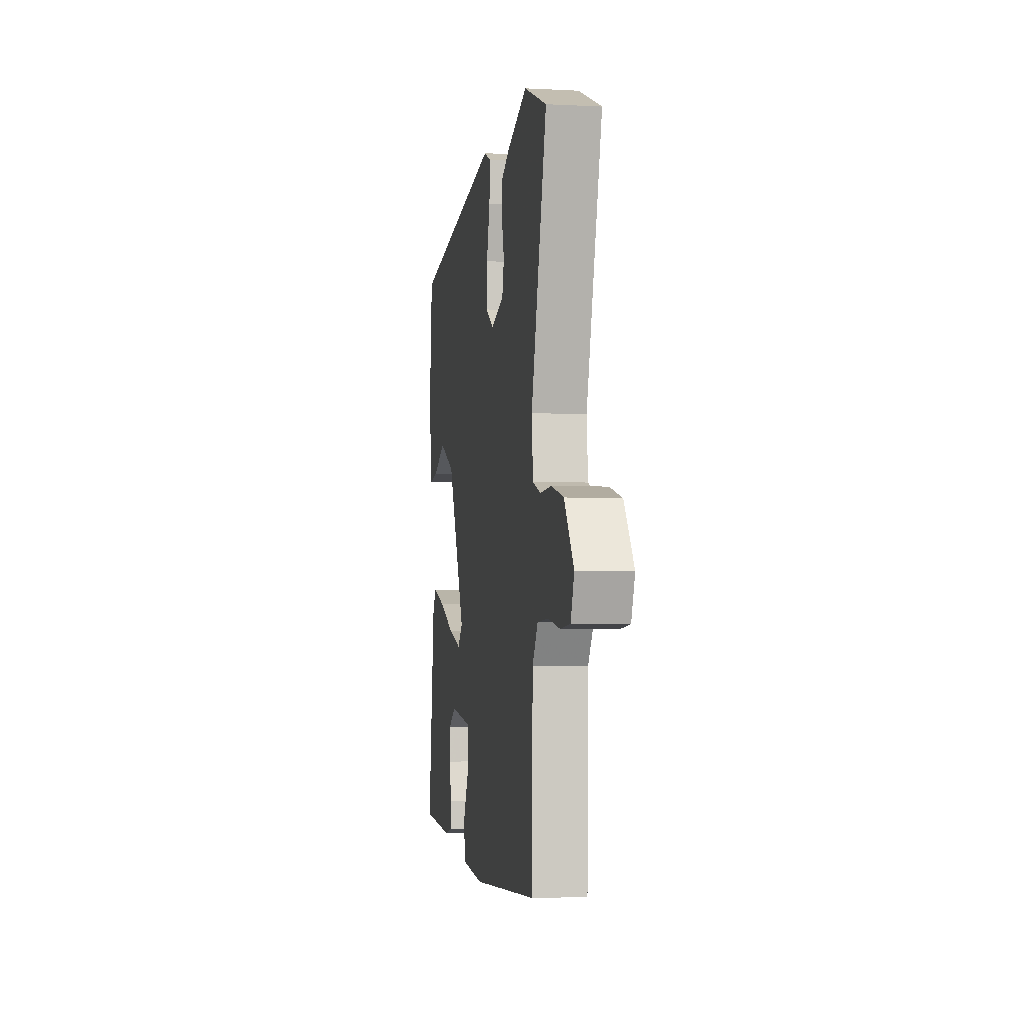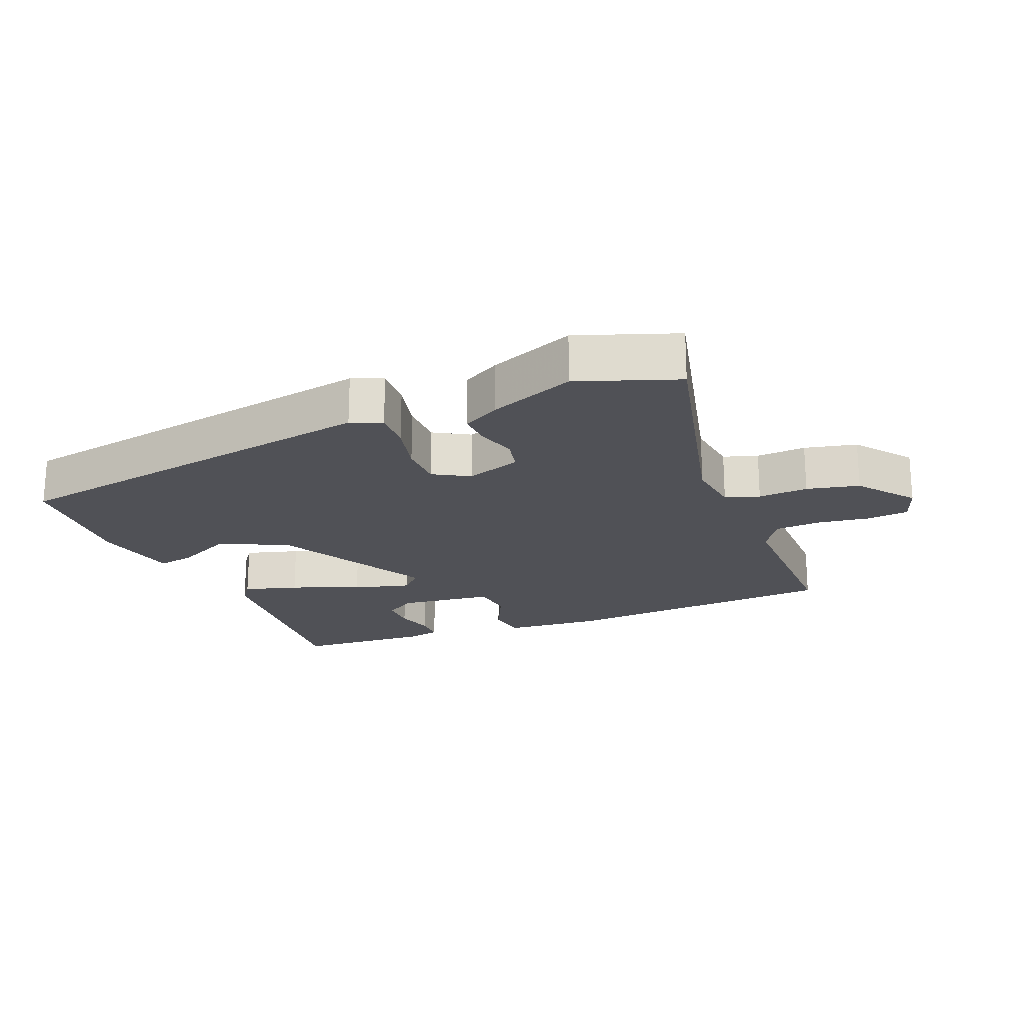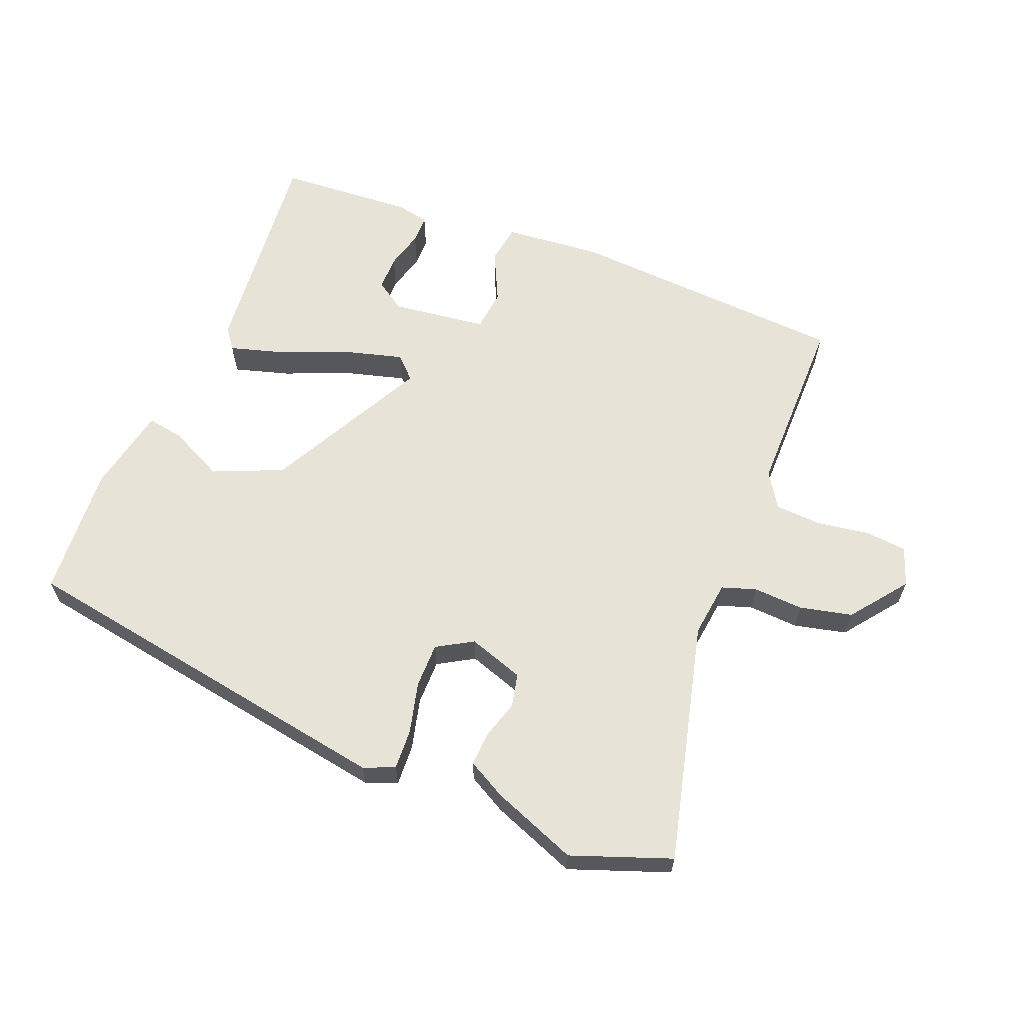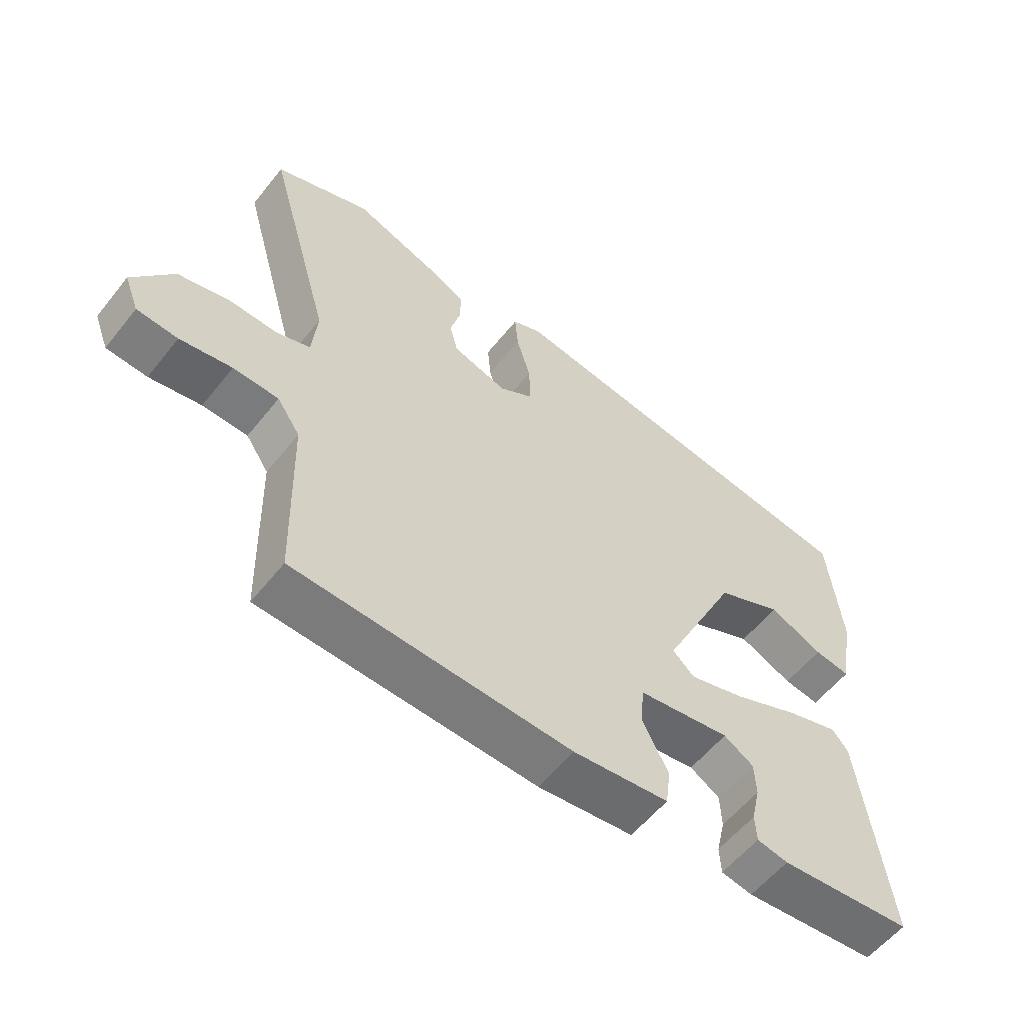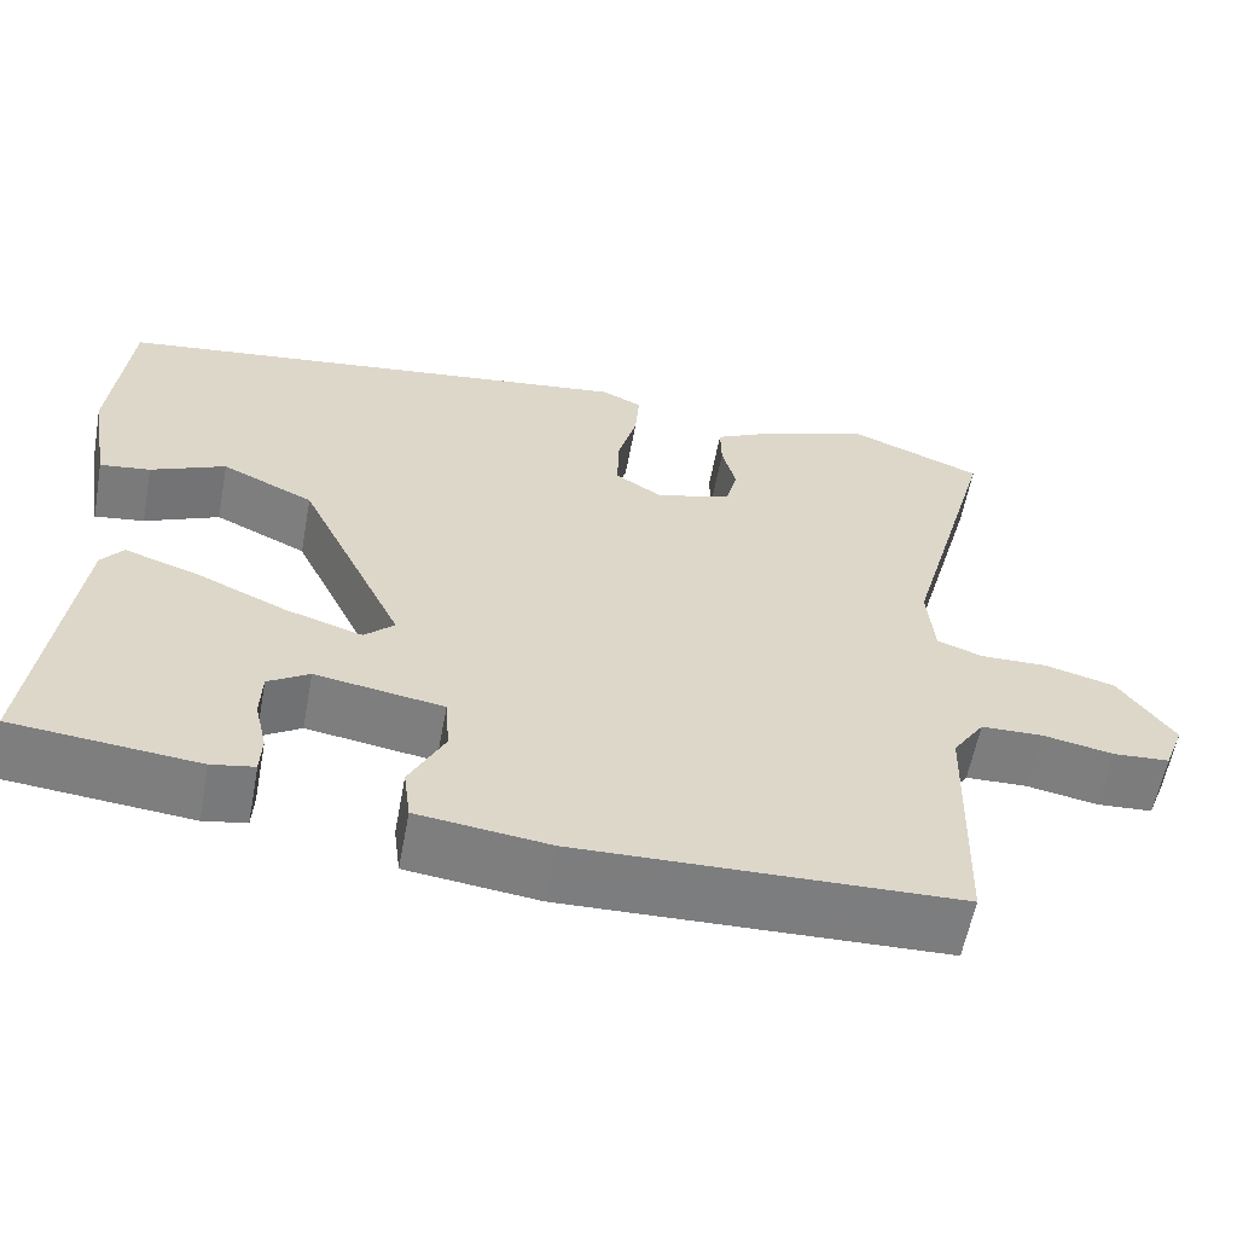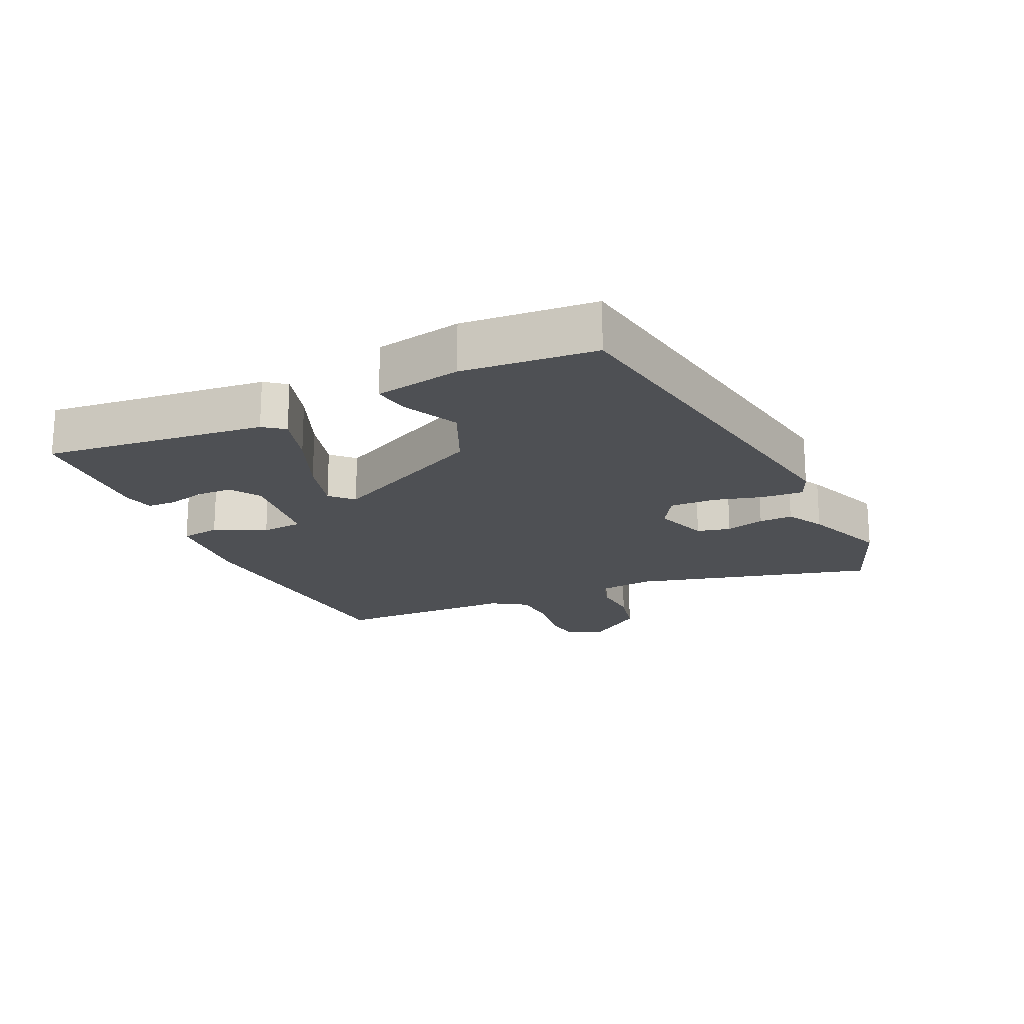
<metadata>
{"format":"obj","ext":"obj","renderer":"f3d","projection":"perspective","resolution":1024,"background":"white","views":[{"elev":-4.7,"azim":80.7,"up":"+Z"},{"elev":-20.5,"azim":24.2,"up":"+Y"},{"elev":62.4,"azim":23.6,"up":"+Y"},{"elev":-57.5,"azim":141.8,"up":"+Z"},{"elev":-59.2,"azim":-10.6,"up":"+Z"},{"elev":-18.8,"azim":-64.0,"up":"+Y"}]}
</metadata>
<code>
v -0.529 0.07 -0.444
v -0.486 0.07 -0.105
v -0.461 0.07 -0.074
v -0.378 0.07 -0.101
v -0.274 0.07 -0.147
v -0.186 0.07 -0.174
v -0.152 0.07 -0.142
v -0.272 0.07 0.107
v -0.377 0.07 0.156
v -0.462 0.07 0.118
v -0.519 0.07 0.11
v -0.542 0.07 0.243
v -0.522 0.07 0.446
v 0.079 0.07 0.528
v 0.126 0.07 0.507
v 0.121 0.07 0.445
v 0.099 0.07 0.367
v 0.097 0.07 0.298
v 0.151 0.07 0.264
v 0.237 0.07 0.29
v 0.25 0.07 0.341
v 0.234 0.07 0.401
v 0.233 0.07 0.453
v 0.292 0.07 0.483
v 0.425 0.07 0.53
v 0.575 0.07 0.47
v 0.472 0.07 0.103
v 0.48 0.07 0.016
v 0.532 0.07 -0.003
v 0.609 0.07 -0.001
v 0.689 0.07 -0.022
v 0.752 0.07 -0.11
v 0.729 0.07 -0.169
v 0.665 0.07 -0.173
v 0.584 0.07 -0.158
v 0.513 0.07 -0.16
v 0.477 0.07 -0.213
v 0.469 0.07 -0.498
v 0.036 0.07 -0.512
v -0.114 0.07 -0.494
v -0.122 0.07 -0.433
v -0.082 0.07 -0.356
v -0.087 0.07 -0.291
v -0.233 0.07 -0.268
v -0.28 0.07 -0.297
v -0.282 0.07 -0.351
v -0.268 0.07 -0.411
v -0.27 0.07 -0.455
v -0.319 0.07 -0.464
v -0.529 0 -0.444
v -0.486 0 -0.105
v -0.461 0 -0.074
v -0.378 0 -0.101
v -0.274 0 -0.147
v -0.186 0 -0.174
v -0.152 0 -0.142
v -0.272 0 0.107
v -0.377 0 0.156
v -0.462 0 0.118
v -0.519 0 0.11
v -0.542 0 0.243
v -0.522 0 0.446
v 0.079 0 0.528
v 0.126 0 0.507
v 0.121 0 0.445
v 0.099 0 0.367
v 0.097 0 0.298
v 0.151 0 0.264
v 0.237 0 0.29
v 0.25 0 0.341
v 0.234 0 0.401
v 0.233 0 0.453
v 0.292 0 0.483
v 0.425 0 0.53
v 0.575 0 0.47
v 0.472 0 0.103
v 0.48 0 0.016
v 0.532 0 -0.003
v 0.609 0 -0.001
v 0.689 0 -0.022
v 0.752 0 -0.11
v 0.729 0 -0.169
v 0.665 0 -0.173
v 0.584 0 -0.158
v 0.513 0 -0.16
v 0.477 0 -0.213
v 0.469 0 -0.498
v 0.036 0 -0.512
v -0.114 0 -0.494
v -0.122 0 -0.433
v -0.082 0 -0.356
v -0.087 0 -0.291
v -0.233 0 -0.268
v -0.28 0 -0.297
v -0.282 0 -0.351
v -0.268 0 -0.411
v -0.27 0 -0.455
v -0.319 0 -0.464
f 46 47 48 49
f 45 46 49 1
f 44 45 1 2
f 43 44 2 3
f 39 40 41 42
f 37 38 39 42
f 36 37 42 43
f 32 33 34 35
f 32 35 36
f 29 30 31 32
f 28 29 32 36
f 24 25 26 27
f 24 27 28
f 21 22 23 24
f 20 21 24 28
f 19 20 28 36
f 14 15 16 17
f 14 17 18
f 13 14 18
f 9 10 11 12
f 8 9 12 13
f 43 3 4 5
f 43 5 6
f 36 43 6 7
f 19 36 7 8
f 8 13 18 19
f 98 97 96 95
f 50 98 95 94
f 51 50 94 93
f 52 51 93 92
f 91 90 89 88
f 91 88 87 86
f 92 91 86 85
f 84 83 82 81
f 85 84 81
f 81 80 79 78
f 85 81 78 77
f 76 75 74 73
f 77 76 73
f 73 72 71 70
f 77 73 70 69
f 85 77 69 68
f 66 65 64 63
f 67 66 63
f 67 63 62
f 61 60 59 58
f 62 61 58 57
f 54 53 52 92
f 55 54 92
f 56 55 92 85
f 57 56 85 68
f 68 67 62 57
f 1 50 51 2
f 2 51 52 3
f 3 52 53 4
f 4 53 54 5
f 5 54 55 6
f 6 55 56 7
f 7 56 57 8
f 8 57 58 9
f 9 58 59 10
f 10 59 60 11
f 11 60 61 12
f 12 61 62 13
f 13 62 63 14
f 14 63 64 15
f 15 64 65 16
f 16 65 66 17
f 17 66 67 18
f 18 67 68 19
f 19 68 69 20
f 20 69 70 21
f 21 70 71 22
f 22 71 72 23
f 23 72 73 24
f 24 73 74 25
f 25 74 75 26
f 26 75 76 27
f 27 76 77 28
f 28 77 78 29
f 29 78 79 30
f 30 79 80 31
f 31 80 81 32
f 32 81 82 33
f 33 82 83 34
f 34 83 84 35
f 35 84 85 36
f 36 85 86 37
f 37 86 87 38
f 38 87 88 39
f 39 88 89 40
f 40 89 90 41
f 41 90 91 42
f 42 91 92 43
f 43 92 93 44
f 44 93 94 45
f 45 94 95 46
f 46 95 96 47
f 47 96 97 48
f 48 97 98 49
f 49 98 50 1

</code>
